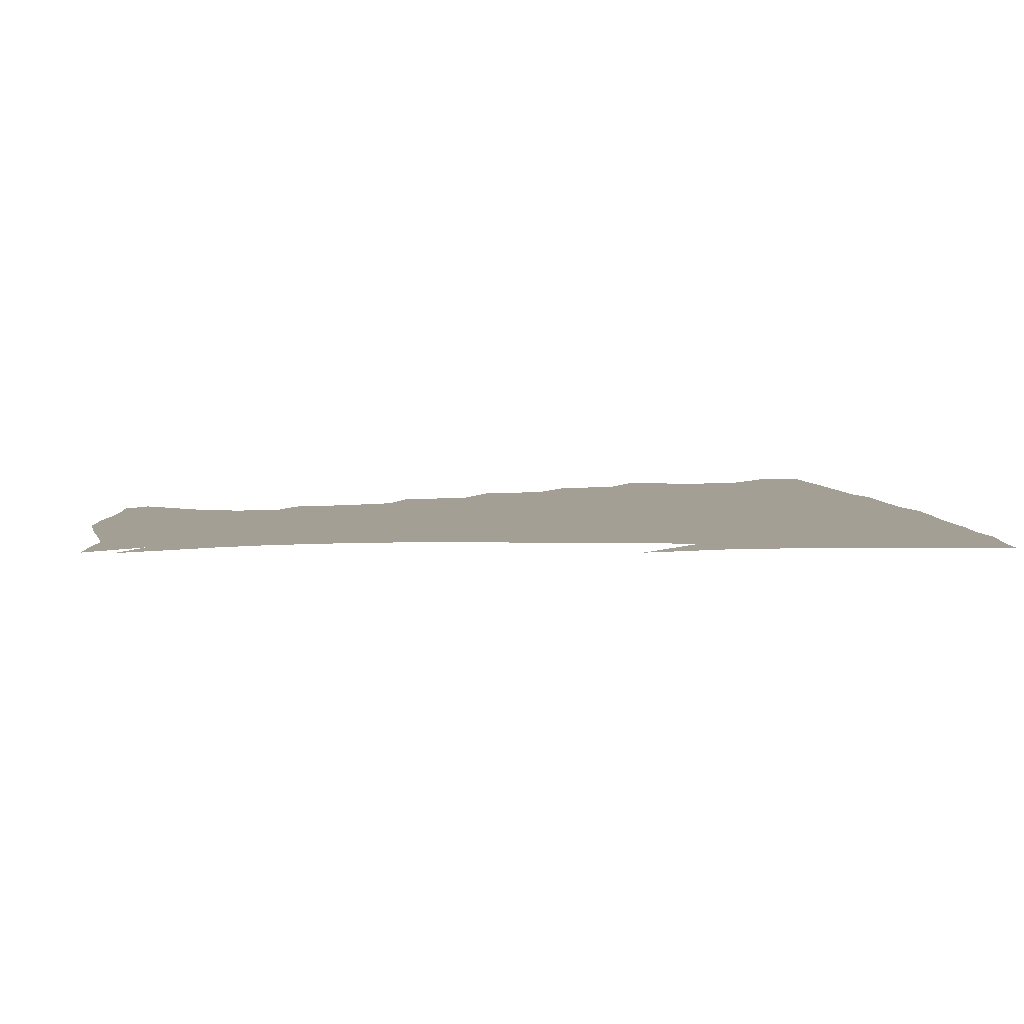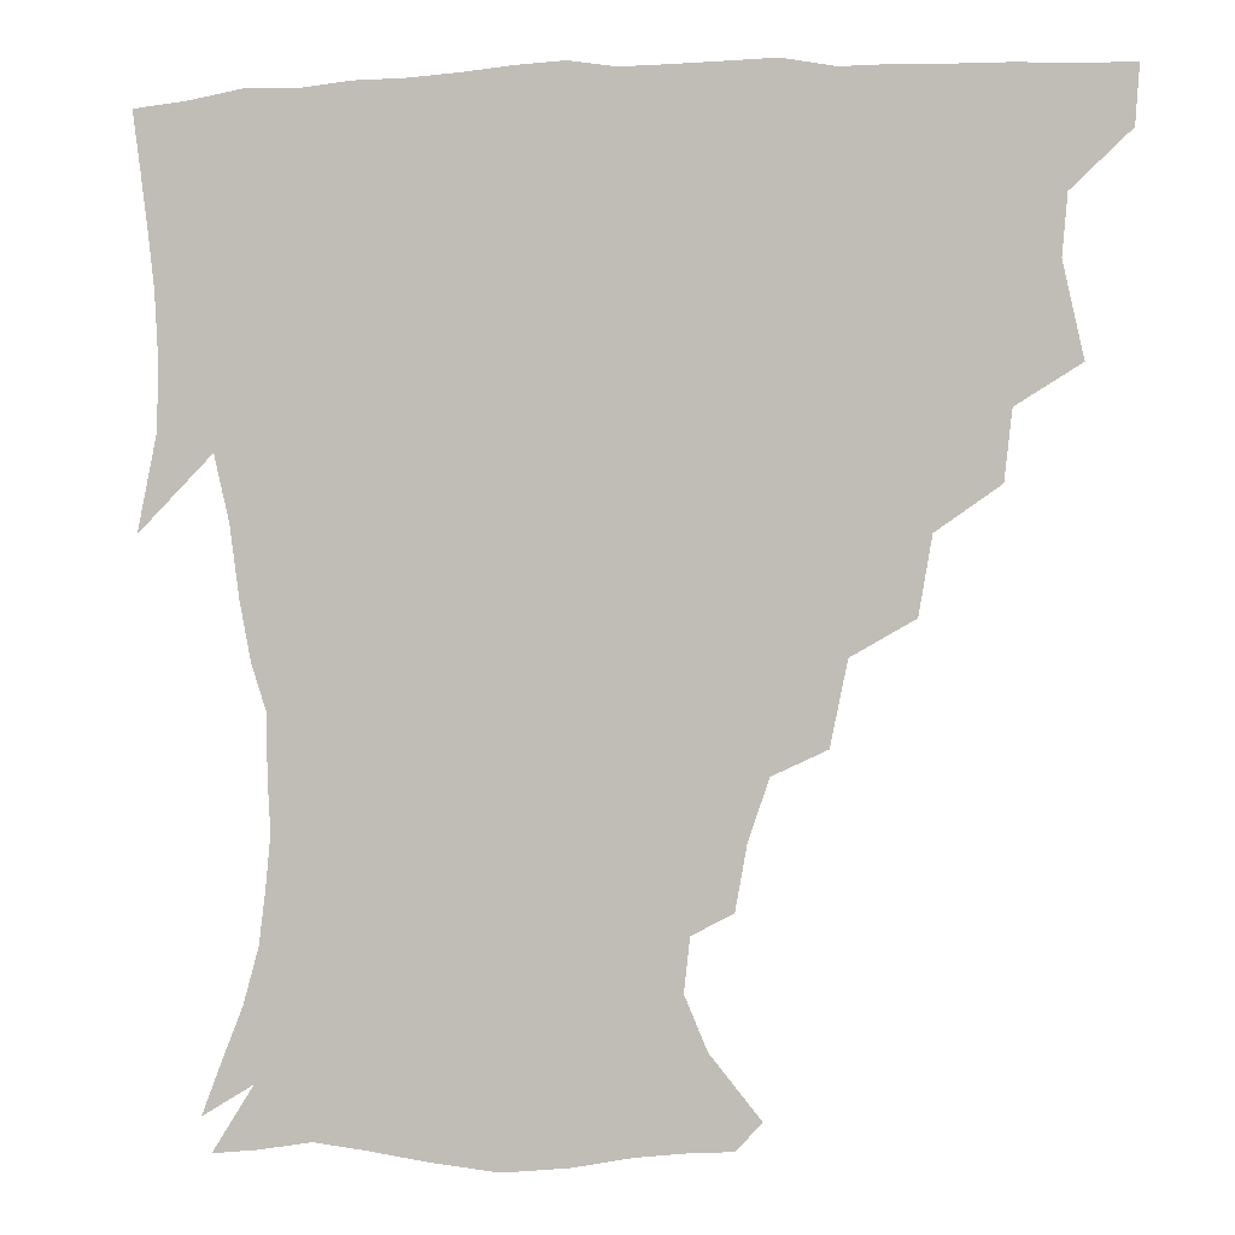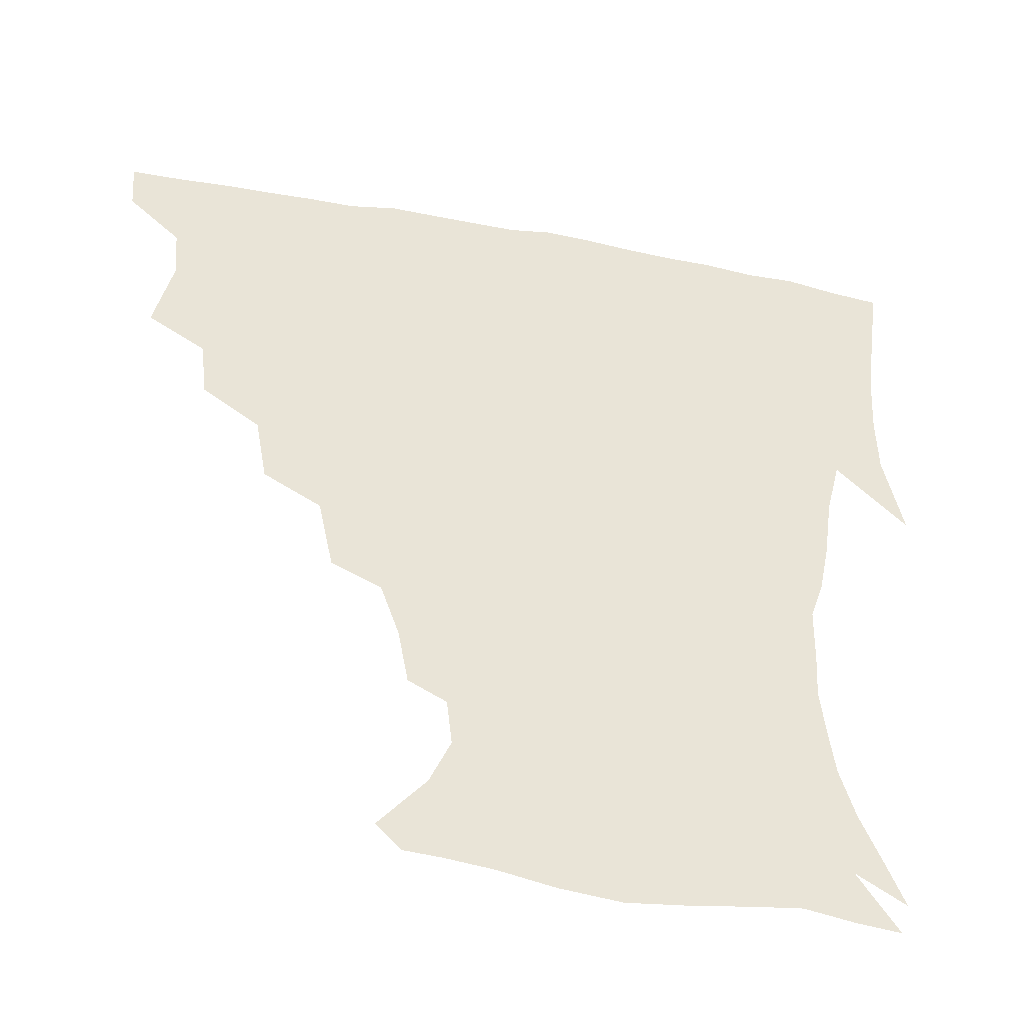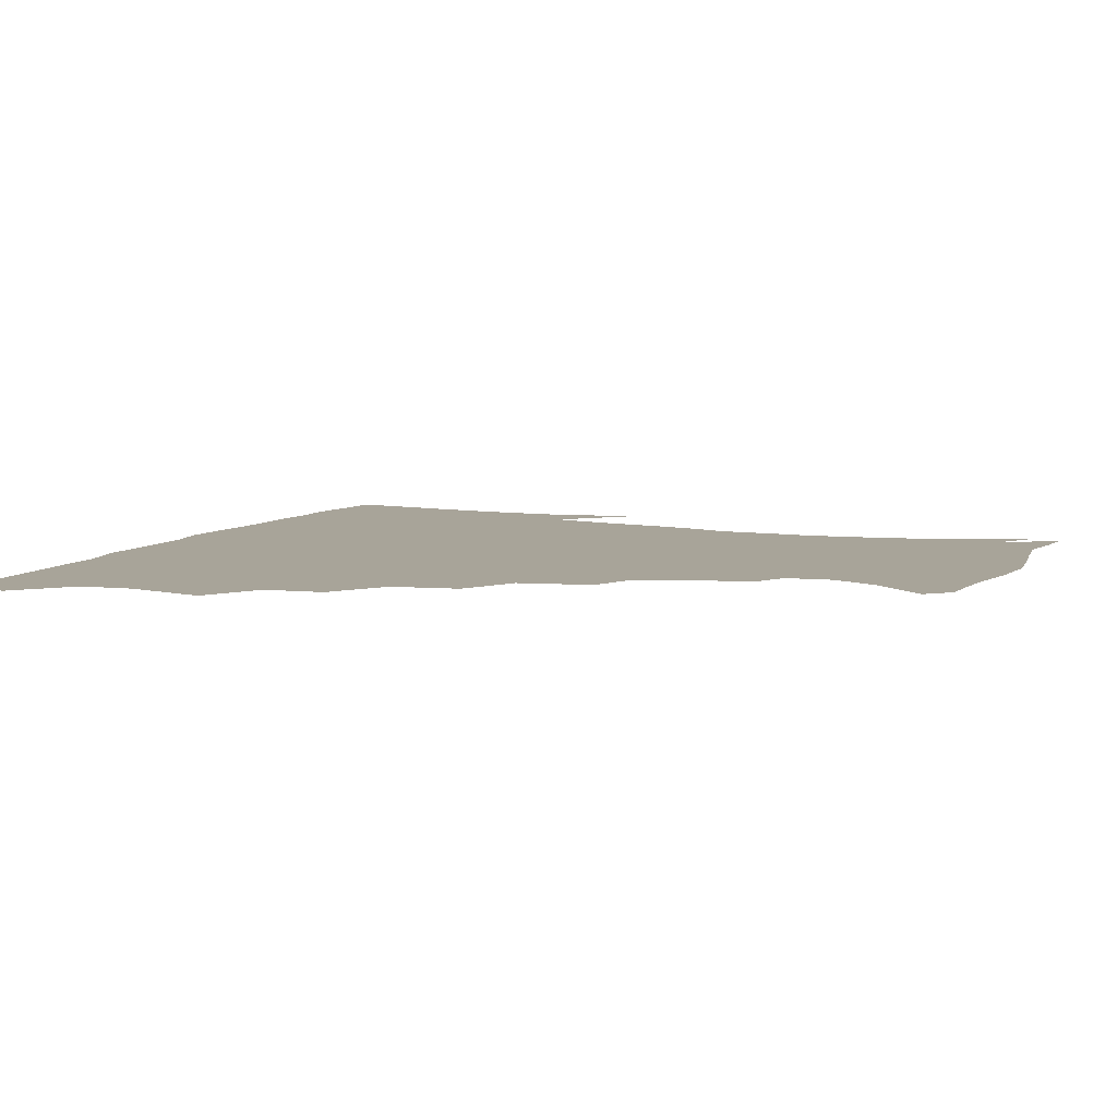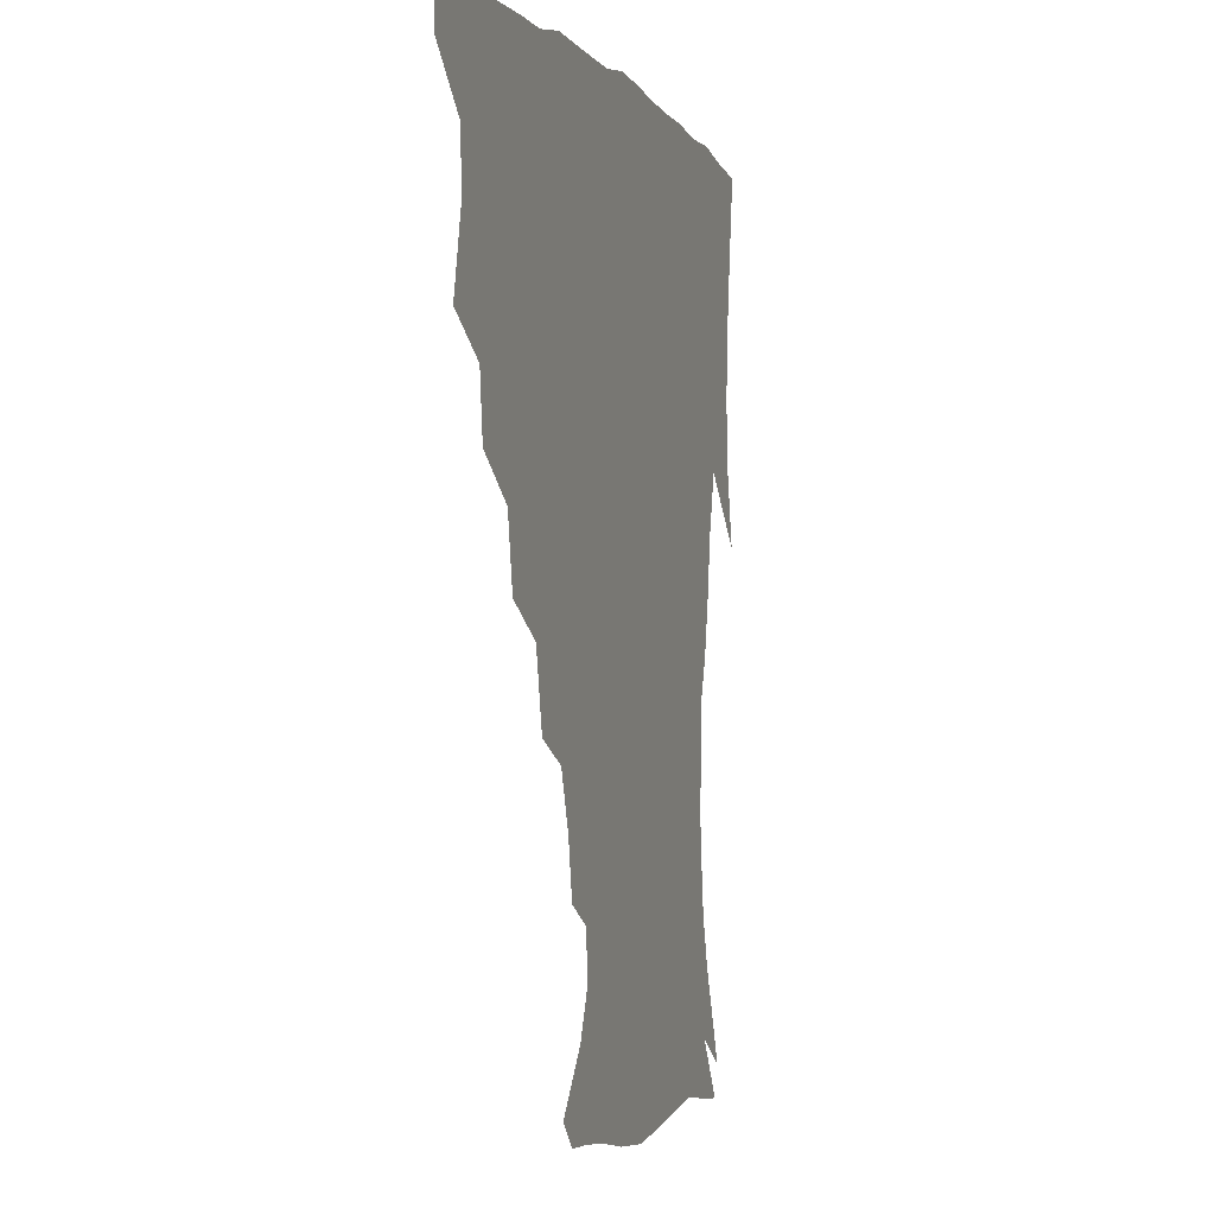
<metadata>
{"format":"obj","ext":"obj","renderer":"f3d","projection":"perspective","resolution":1024,"background":"white","views":[{"elev":5.4,"azim":82.8,"up":"+Z"},{"elev":-0.2,"azim":-167.8,"up":"+Y"},{"elev":-45.6,"azim":-12.3,"up":"+Y"},{"elev":7.1,"azim":-68.0,"up":"+Z"},{"elev":-1.9,"azim":-73.2,"up":"+Y"}]}
</metadata>
<code>
v 436.8 403.6 0
v 435.6 420.1 0
v 449.3 344.6 0
v 455.1 371 0
v 453.6 387.9 0
v 453 404.3 0
v 451.8 420.3 0
v 469.8 314 0
v 467.5 333.4 0
v 471.4 358.3 0
v 471.1 374.9 0
v 469.4 389.9 0
v 468.2 405.4 0
v 467.2 421.2 0
v 491.6 279.7 0
v 487.8 301.5 0
v 488.1 326.7 0
v 486.1 343 0
v 487.2 361.9 0
v 486 376.6 0
v 484.6 391.1 0
v 483.4 406 0
v 482.6 421.5 0
v 514.5 245.9 0
v 509.6 269.5 0
v 504.9 290 0
v 503.7 313.5 0
v 503.4 332.4 0
v 503.1 349.4 0
v 501.2 362.9 0
v 500.4 377.5 0
v 499.3 391.8 0
v 498.4 406.2 0
v 497.5 422 0
v 539.3 203.2 0
v 535.9 221.3 0
v 530 238.7 0
v 525 260 0
v 521.6 279.7 0
v 518.5 296.8 0
v 517.2 315.4 0
v 517.7 335.3 0
v 516.9 350.2 0
v 515.8 364 0
v 514.8 378.1 0
v 513.9 392.4 0
v 513 407.3 0
v 512.4 421.9 0
v 531.8 149.2 0
v 546.3 166.9 0
v 552.7 181.9 0
v 551 197 0
v 547.7 216.7 0
v 543.8 231.4 0
v 539.7 249.5 0
v 536.3 266.2 0
v 534.5 287.3 0
v 533.1 304.4 0
v 532.6 321.6 0
v 531.7 336.4 0
v 531.1 350.7 0
v 530.5 364.8 0
v 529.1 378.5 0
v 528.7 392.7 0
v 527.9 407.6 0
v 527.5 424.9 0
v 539.3 141.3 0
v 549.7 155.8 0
v 559.9 175 0
v 560.6 187.3 0
v 559.3 206.3 0
v 557 224.5 0
v 553.8 241.4 0
v 550.9 255.5 0
v 548.9 272.9 0
v 547.6 291.6 0
v 546.8 307.5 0
v 546.6 323.8 0
v 545.3 336.4 0
v 545.4 351.5 0
v 545.2 365.3 0
v 544.7 378.8 0
v 543.9 392.7 0
v 542.5 408.3 0
v 541.7 424.5 0
v 551.3 140.5 0
v 564.4 160 0
v 570.5 180.1 0
v 570.6 195.4 0
v 568.9 212.6 0
v 567.3 231.7 0
v 564.7 245 0
v 562.9 261.6 0
v 562.3 278.8 0
v 560.8 293.3 0
v 560.2 309.2 0
v 560.3 325.2 0
v 559.5 337.5 0
v 559.8 352 0
v 559.4 365.4 0
v 559 378.9 0
v 558.6 392.5 0
v 557.6 407.2 0
v 556.1 424.3 0
v 565.8 138.8 0
v 578.3 163.7 0
v 580.6 180.3 0
v 580.5 198.5 0
v 579.7 213.5 0
v 577.4 233 0
v 576.3 247.2 0
v 574.9 262.6 0
v 574.6 280.8 0
v 574.3 296.9 0
v 574 311.3 0
v 573.7 324.9 0
v 573.8 338.5 0
v 574.3 352.8 0
v 573.4 365.5 0
v 573.4 379 0
v 573 392.7 0
v 571.8 407.8 0
v 570.3 424.2 0
v 583.1 135.4 0
v 590.4 163.5 0
v 592.1 183.7 0
v 591 200.6 0
v 590.4 220.3 0
v 588.9 234.9 0
v 588.3 249.3 0
v 587.3 264.7 0
v 587 283.4 0
v 587.2 298.5 0
v 587.3 311.1 0
v 587.4 325 0
v 587.7 339.2 0
v 588.3 352.9 0
v 588.7 366.3 0
v 588.1 379.3 0
v 587.5 392.7 0
v 585.9 408.9 0
v 584 426.4 0
v 602 133.5 0
v 603 164.7 0
v 603.3 185.6 0
v 602.4 202.3 0
v 601.1 220 0
v 599.8 235.5 0
v 600 251.3 0
v 599.9 266.7 0
v 599.6 283 0
v 599.9 297.4 0
v 600.5 310.9 0
v 600.9 325.9 0
v 601.2 338.3 0
v 602.4 353.9 0
v 602.5 366.5 0
v 602.3 379.6 0
v 601.7 393.5 0
v 600.7 408.3 0
v 598.2 425.7 0
v 621.8 135.5 0
v 617.3 159.5 0
v 614.7 183.5 0
v 613.2 202.2 0
v 611.9 220.4 0
v 612 232.2 0
v 611 250.4 0
v 611.5 266.4 0
v 611.9 281.9 0
v 612.5 296.4 0
v 613.4 312.9 0
v 614.2 325.4 0
v 615.2 340.3 0
v 615.7 353.9 0
v 616.4 366.4 0
v 616.9 379.6 0
v 616.8 393.1 0
v 615.7 407.7 0
v 613.2 424.4 0
v 638.7 137.9 0
v 630.5 159.9 0
v 625.8 183.9 0
v 623.8 202 0
v 622.4 219.4 0
v 622.7 234.8 0
v 622.8 250 0
v 623.4 264.1 0
v 624.1 279.2 0
v 625.3 294.2 0
v 626.1 310 0
v 627.1 325.9 0
v 628.5 339.6 0
v 629.3 352.5 0
v 630.2 366.4 0
v 631 379.7 0
v 631.3 393 0
v 630.6 407.3 0
v 628.2 423.5 0
v 653.8 139.6 0
v 643.9 158.9 0
v 637.1 182.3 0
v 634.7 199.8 0
v 633.2 216.8 0
v 633.8 229.9 0
v 633.3 247.5 0
v 634.6 261.8 0
v 636.2 275.4 0
v 637.3 291.9 0
v 638.5 308.9 0
v 640.4 322.3 0
v 641.2 339.6 0
v 642.6 352 0
v 643.7 366.3 0
v 644.8 379.6 0
v 646.1 392.7 0
v 645.7 406.5 0
v 643 423.4 0
v 669.3 137 0
v 656.3 158.5 0
v 650.4 176.4 0
v 645.7 195.8 0
v 643.4 213.4 0
v 643.5 228.1 0
v 644.2 242.1 0
v 645.2 257.4 0
v 647.1 272 0
v 648.7 288.8 0
v 650.7 305 0
v 652.8 321 0
v 654 337.1 0
v 655.3 352.1 0
v 657 365.2 0
v 658.2 378.5 0
v 659.5 392.5 0
v 660.2 405.9 0
v 658.9 421.9 0
v 682.3 135.6 0
v 670.3 154.5 0
v 663 171.9 0
v 658.5 188 0
v 654.9 205.6 0
v 654.1 220.5 0
v 654.2 235.4 0
v 655.2 250.9 0
v 656.8 267.4 0
v 660.1 281 0
v 662.6 297.9 0
v 664.9 316.5 0
v 666.4 335 0
v 668.3 348.6 0
v 669.7 365 0
v 671.6 378.7 0
v 673.1 391.9 0
v 674.1 405.7 0
v 673.7 422.4 0
v 685.2 145.4 0
v 680 159 0
v 673.4 175.7 0
v 669 191.6 0
v 667.2 205.6 0
v 665.7 221.9 0
v 666.5 236.2 0
v 667 255 0
v 671.2 267.9 0
v 674.5 284.8 0
v 677.4 305.5 0
v 681.9 324.4 0
v 680 346.6 0
v 682 361.6 0
v 684.7 375.8 0
v 686.7 390.6 0
v 688.5 404.6 0
v 689.8 419.7 0
v 703.7 302.6 0
v 698 330.5 0
v 697.7 350.3 0
v 698.8 369 0
v 700.9 386.8 0
v 703 402.8 0
v 705.2 418.2 0
f 5 6 1
f 1 6 2
f 6 7 2
f 9 10 3
f 3 10 4
f 10 11 4
f 4 11 5
f 11 12 5
f 5 12 6
f 12 13 6
f 6 13 7
f 13 14 7
f 16 17 8
f 8 17 9
f 17 18 9
f 9 18 10
f 18 19 10
f 10 19 11
f 19 20 11
f 11 20 12
f 20 21 12
f 12 21 13
f 21 22 13
f 13 22 14
f 22 23 14
f 25 26 15
f 15 26 16
f 26 27 16
f 16 27 17
f 27 28 17
f 17 28 18
f 28 29 18
f 18 29 19
f 29 30 19
f 19 30 20
f 30 31 20
f 20 31 21
f 31 32 21
f 21 32 22
f 32 33 22
f 22 33 23
f 33 34 23
f 37 38 24
f 24 38 25
f 38 39 25
f 25 39 26
f 39 40 26
f 26 40 27
f 40 41 27
f 27 41 28
f 41 42 28
f 28 42 29
f 42 43 29
f 29 43 30
f 43 44 30
f 30 44 31
f 44 45 31
f 31 45 32
f 45 46 32
f 32 46 33
f 46 47 33
f 33 47 34
f 47 48 34
f 52 53 35
f 35 53 36
f 53 54 36
f 36 54 37
f 54 55 37
f 37 55 38
f 55 56 38
f 38 56 39
f 56 57 39
f 39 57 40
f 57 58 40
f 40 58 41
f 58 59 41
f 41 59 42
f 59 60 42
f 42 60 43
f 60 61 43
f 43 61 44
f 61 62 44
f 44 62 45
f 62 63 45
f 45 63 46
f 63 64 46
f 46 64 47
f 64 65 47
f 47 65 48
f 65 66 48
f 67 68 49
f 49 68 50
f 68 69 50
f 50 69 51
f 69 70 51
f 51 70 52
f 70 71 52
f 52 71 53
f 71 72 53
f 53 72 54
f 72 73 54
f 54 73 55
f 73 74 55
f 55 74 56
f 74 75 56
f 56 75 57
f 75 76 57
f 57 76 58
f 76 77 58
f 58 77 59
f 77 78 59
f 59 78 60
f 78 79 60
f 60 79 61
f 79 80 61
f 61 80 62
f 80 81 62
f 62 81 63
f 81 82 63
f 63 82 64
f 82 83 64
f 64 83 65
f 83 84 65
f 65 84 66
f 84 85 66
f 67 86 68
f 86 87 68
f 68 87 69
f 87 88 69
f 69 88 70
f 88 89 70
f 70 89 71
f 89 90 71
f 71 90 72
f 90 91 72
f 72 91 73
f 91 92 73
f 73 92 74
f 92 93 74
f 74 93 75
f 93 94 75
f 75 94 76
f 94 95 76
f 76 95 77
f 95 96 77
f 77 96 78
f 96 97 78
f 78 97 79
f 97 98 79
f 79 98 80
f 98 99 80
f 80 99 81
f 99 100 81
f 81 100 82
f 100 101 82
f 82 101 83
f 101 102 83
f 83 102 84
f 102 103 84
f 84 103 85
f 103 104 85
f 86 105 87
f 105 106 87
f 87 106 88
f 106 107 88
f 88 107 89
f 107 108 89
f 89 108 90
f 108 109 90
f 90 109 91
f 109 110 91
f 91 110 92
f 110 111 92
f 92 111 93
f 111 112 93
f 93 112 94
f 112 113 94
f 94 113 95
f 113 114 95
f 95 114 96
f 114 115 96
f 96 115 97
f 115 116 97
f 97 116 98
f 116 117 98
f 98 117 99
f 117 118 99
f 99 118 100
f 118 119 100
f 100 119 101
f 119 120 101
f 101 120 102
f 120 121 102
f 102 121 103
f 121 122 103
f 103 122 104
f 122 123 104
f 105 124 106
f 124 125 106
f 106 125 107
f 125 126 107
f 107 126 108
f 126 127 108
f 108 127 109
f 127 128 109
f 109 128 110
f 128 129 110
f 110 129 111
f 129 130 111
f 111 130 112
f 130 131 112
f 112 131 113
f 131 132 113
f 113 132 114
f 132 133 114
f 114 133 115
f 133 134 115
f 115 134 116
f 134 135 116
f 116 135 117
f 135 136 117
f 117 136 118
f 136 137 118
f 118 137 119
f 137 138 119
f 119 138 120
f 138 139 120
f 120 139 121
f 139 140 121
f 121 140 122
f 140 141 122
f 122 141 123
f 141 142 123
f 124 143 125
f 143 144 125
f 125 144 126
f 144 145 126
f 126 145 127
f 145 146 127
f 127 146 128
f 146 147 128
f 128 147 129
f 147 148 129
f 129 148 130
f 148 149 130
f 130 149 131
f 149 150 131
f 131 150 132
f 150 151 132
f 132 151 133
f 151 152 133
f 133 152 134
f 152 153 134
f 134 153 135
f 153 154 135
f 135 154 136
f 154 155 136
f 136 155 137
f 155 156 137
f 137 156 138
f 156 157 138
f 138 157 139
f 157 158 139
f 139 158 140
f 158 159 140
f 140 159 141
f 159 160 141
f 141 160 142
f 160 161 142
f 143 162 144
f 162 163 144
f 144 163 145
f 163 164 145
f 145 164 146
f 164 165 146
f 146 165 147
f 165 166 147
f 147 166 148
f 166 167 148
f 148 167 149
f 167 168 149
f 149 168 150
f 168 169 150
f 150 169 151
f 169 170 151
f 151 170 152
f 170 171 152
f 152 171 153
f 171 172 153
f 153 172 154
f 172 173 154
f 154 173 155
f 173 174 155
f 155 174 156
f 174 175 156
f 156 175 157
f 175 176 157
f 157 176 158
f 176 177 158
f 158 177 159
f 177 178 159
f 159 178 160
f 178 179 160
f 160 179 161
f 179 180 161
f 162 181 163
f 181 182 163
f 163 182 164
f 182 183 164
f 164 183 165
f 183 184 165
f 165 184 166
f 184 185 166
f 166 185 167
f 185 186 167
f 167 186 168
f 186 187 168
f 168 187 169
f 187 188 169
f 169 188 170
f 188 189 170
f 170 189 171
f 189 190 171
f 171 190 172
f 190 191 172
f 172 191 173
f 191 192 173
f 173 192 174
f 192 193 174
f 174 193 175
f 193 194 175
f 175 194 176
f 194 195 176
f 176 195 177
f 195 196 177
f 177 196 178
f 196 197 178
f 178 197 179
f 197 198 179
f 179 198 180
f 198 199 180
f 181 200 182
f 200 201 182
f 182 201 183
f 201 202 183
f 183 202 184
f 202 203 184
f 184 203 185
f 203 204 185
f 185 204 186
f 204 205 186
f 186 205 187
f 205 206 187
f 187 206 188
f 206 207 188
f 188 207 189
f 207 208 189
f 189 208 190
f 208 209 190
f 190 209 191
f 209 210 191
f 191 210 192
f 210 211 192
f 192 211 193
f 211 212 193
f 193 212 194
f 212 213 194
f 194 213 195
f 213 214 195
f 195 214 196
f 214 215 196
f 196 215 197
f 215 216 197
f 197 216 198
f 216 217 198
f 198 217 199
f 217 218 199
f 200 219 201
f 219 220 201
f 201 220 202
f 220 221 202
f 202 221 203
f 221 222 203
f 203 222 204
f 222 223 204
f 204 223 205
f 223 224 205
f 205 224 206
f 224 225 206
f 206 225 207
f 225 226 207
f 207 226 208
f 226 227 208
f 208 227 209
f 227 228 209
f 209 228 210
f 228 229 210
f 210 229 211
f 229 230 211
f 211 230 212
f 230 231 212
f 212 231 213
f 231 232 213
f 213 232 214
f 232 233 214
f 214 233 215
f 233 234 215
f 215 234 216
f 234 235 216
f 216 235 217
f 235 236 217
f 217 236 218
f 236 237 218
f 219 238 220
f 238 239 220
f 220 239 221
f 239 240 221
f 221 240 222
f 240 241 222
f 222 241 223
f 241 242 223
f 223 242 224
f 242 243 224
f 224 243 225
f 243 244 225
f 225 244 226
f 244 245 226
f 226 245 227
f 245 246 227
f 227 246 228
f 246 247 228
f 228 247 229
f 247 248 229
f 229 248 230
f 248 249 230
f 230 249 231
f 249 250 231
f 231 250 232
f 250 251 232
f 232 251 233
f 251 252 233
f 233 252 234
f 252 253 234
f 234 253 235
f 253 254 235
f 235 254 236
f 254 255 236
f 236 255 237
f 255 256 237
f 239 257 240
f 257 258 240
f 240 258 241
f 258 259 241
f 241 259 242
f 259 260 242
f 242 260 243
f 260 261 243
f 243 261 244
f 261 262 244
f 244 262 245
f 262 263 245
f 245 263 246
f 263 264 246
f 246 264 247
f 264 265 247
f 247 265 248
f 265 266 248
f 248 266 249
f 266 267 249
f 249 267 250
f 267 268 250
f 250 268 251
f 268 269 251
f 251 269 252
f 269 270 252
f 252 270 253
f 270 271 253
f 253 271 254
f 271 272 254
f 254 272 255
f 272 273 255
f 255 273 256
f 273 274 256
f 268 275 269
f 275 276 269
f 269 276 270
f 276 277 270
f 270 277 271
f 277 278 271
f 271 278 272
f 278 279 272
f 272 279 273
f 279 280 273
f 273 280 274
f 280 281 274

</code>
